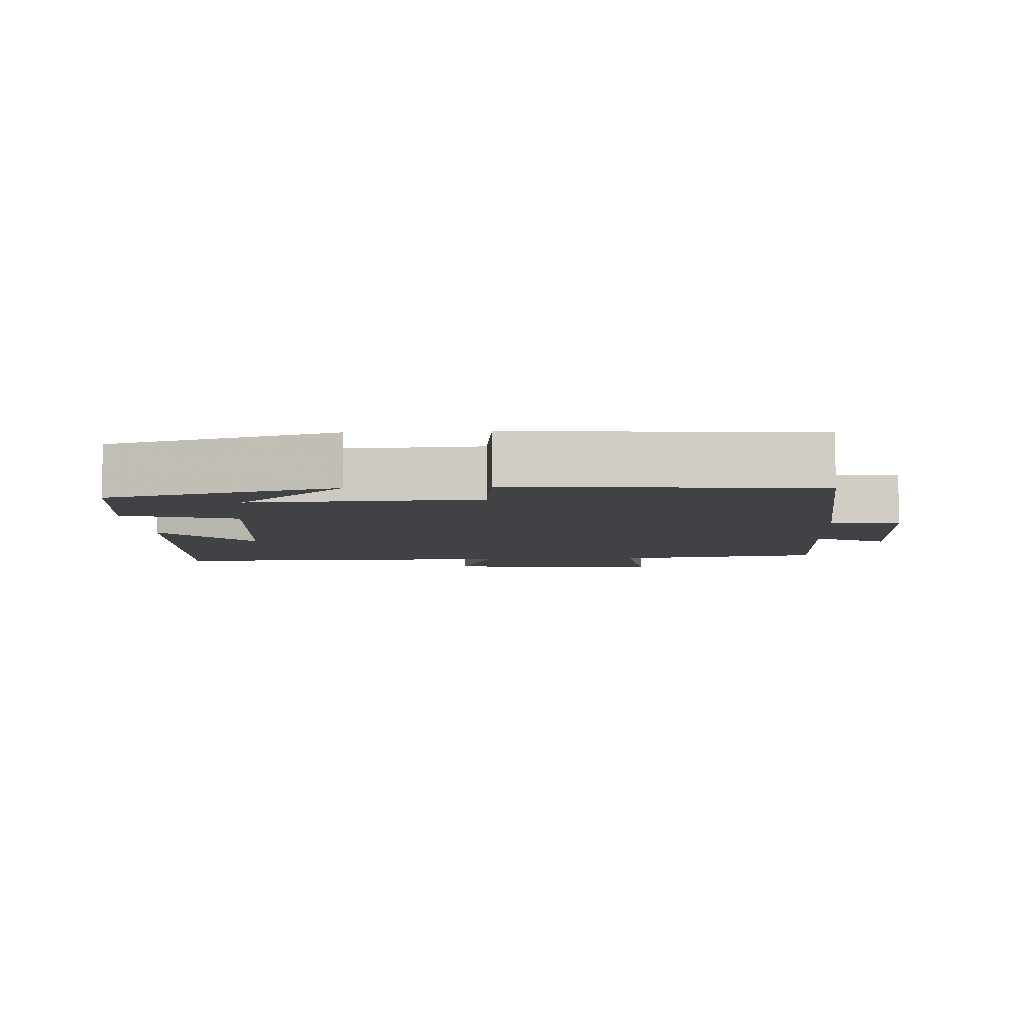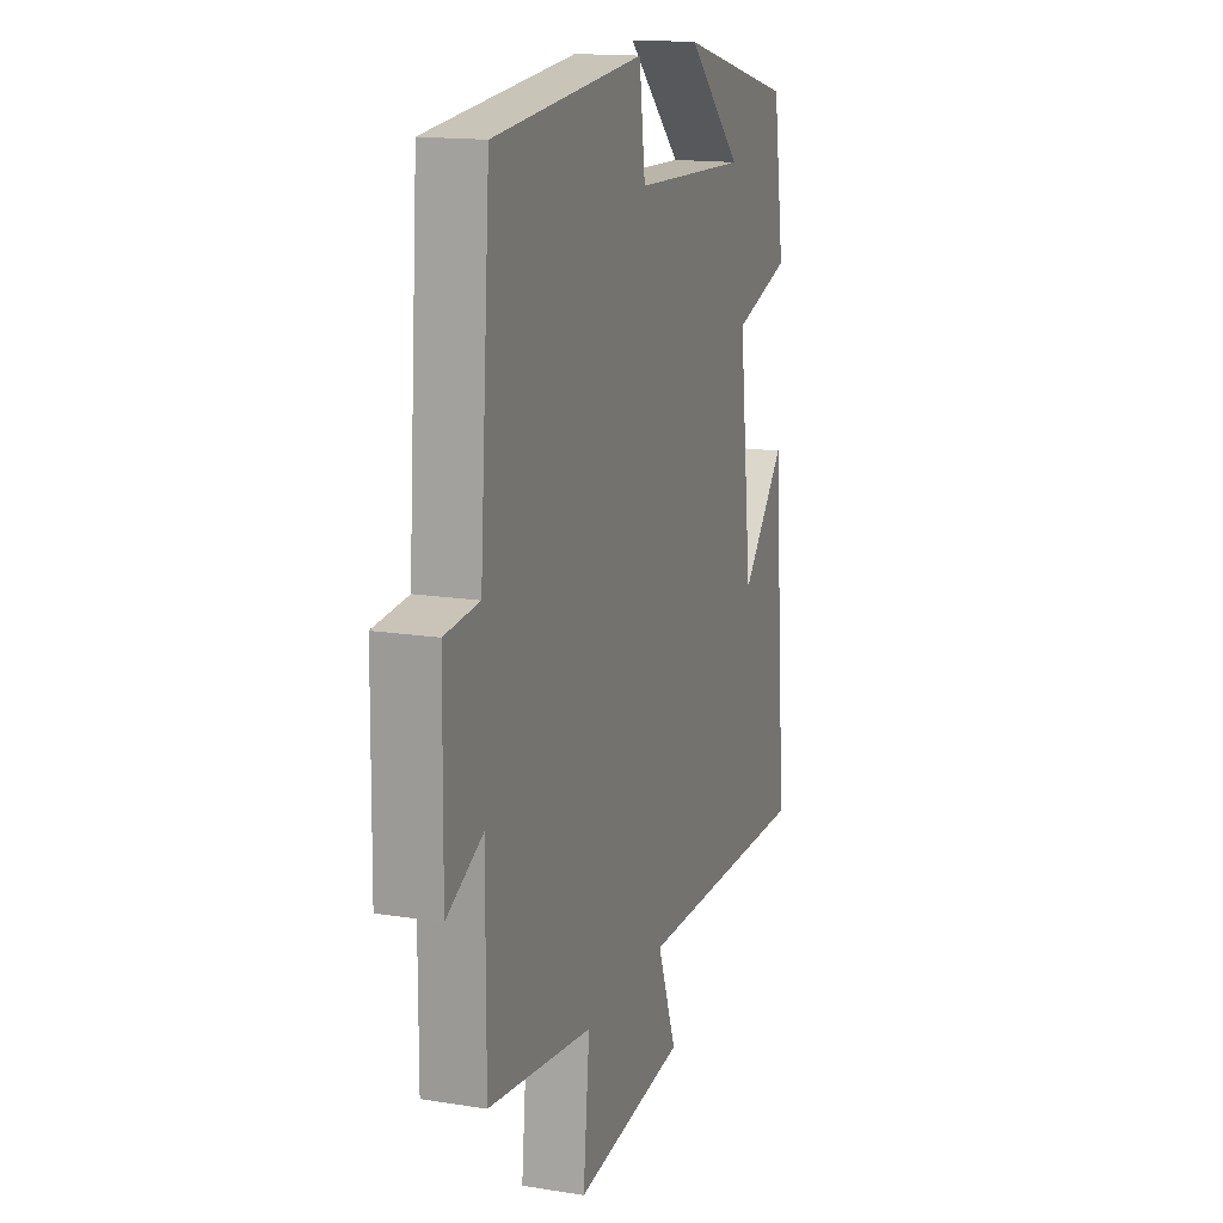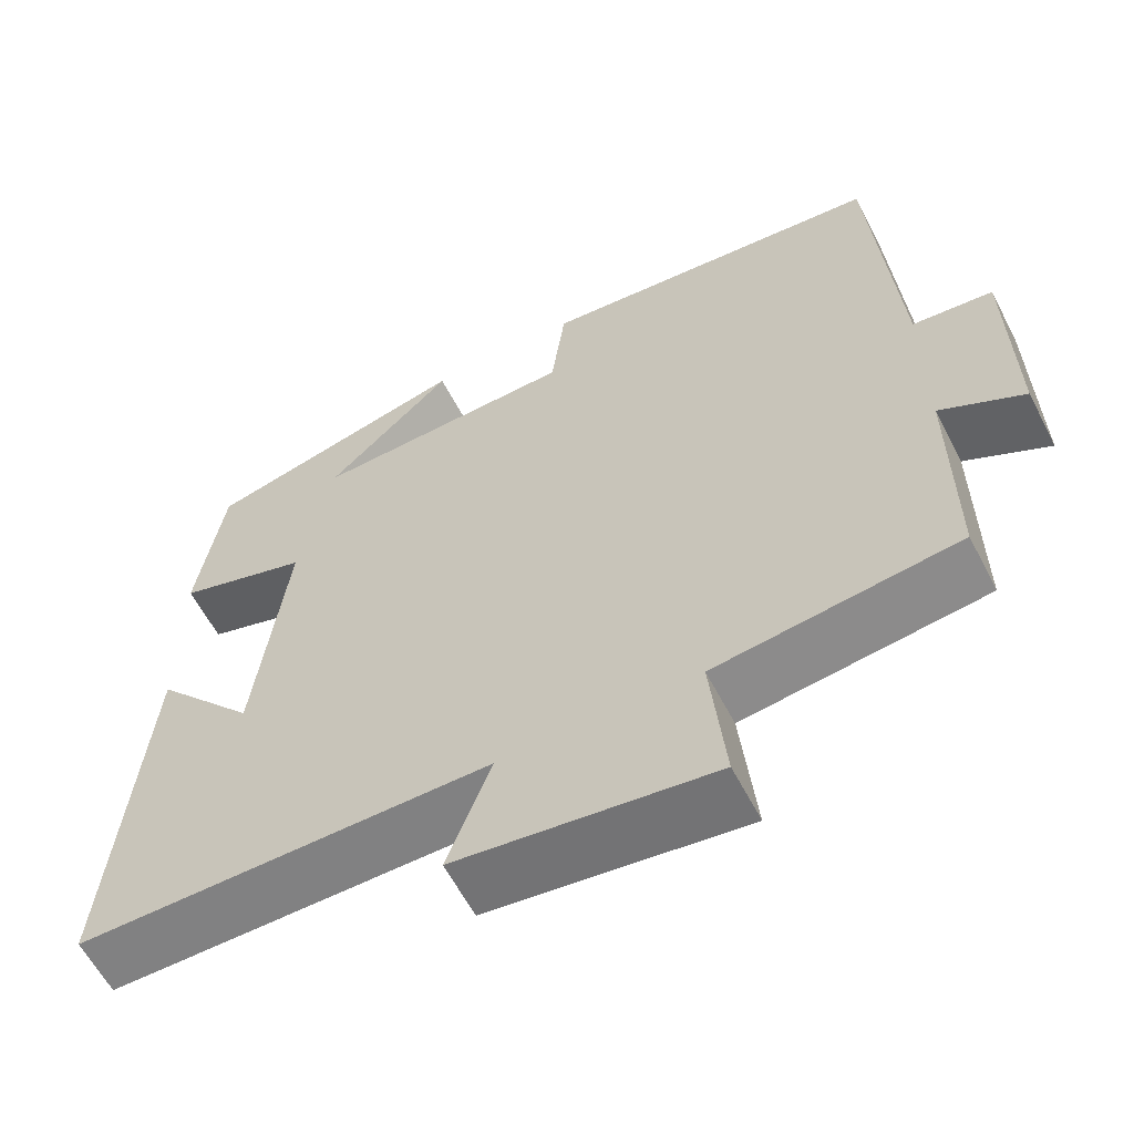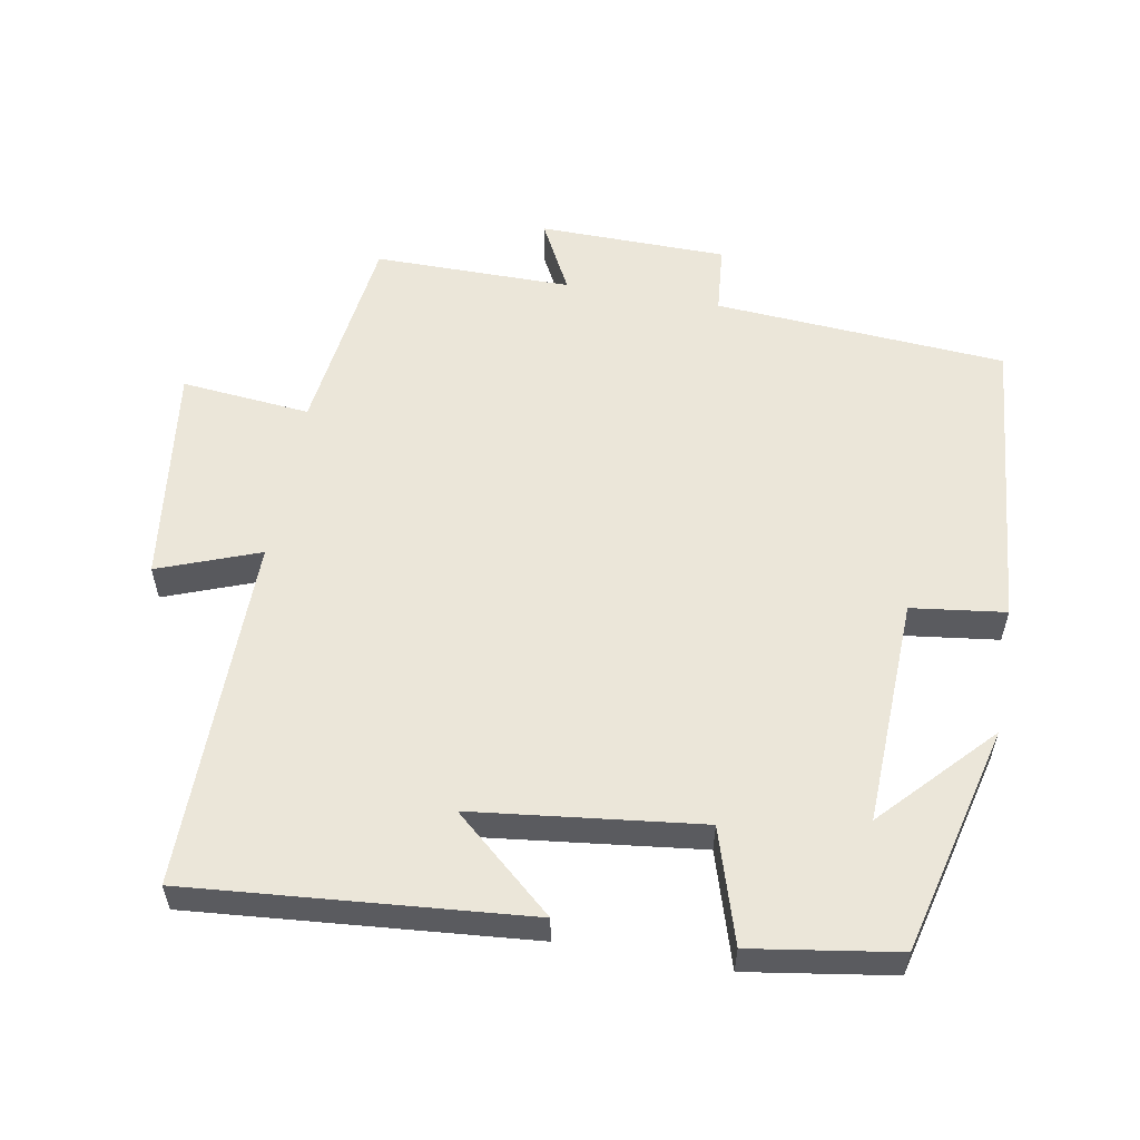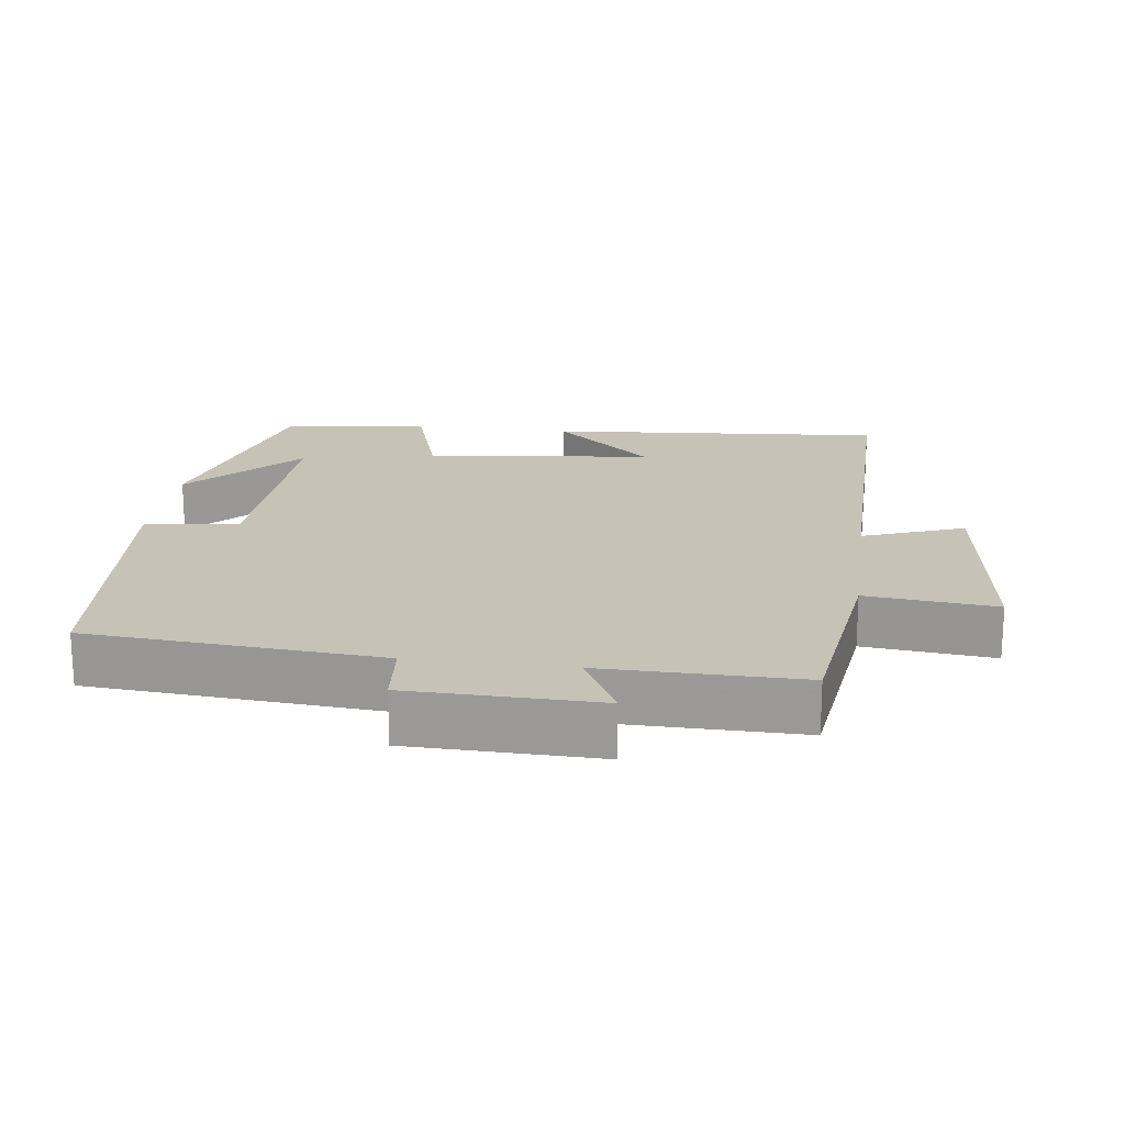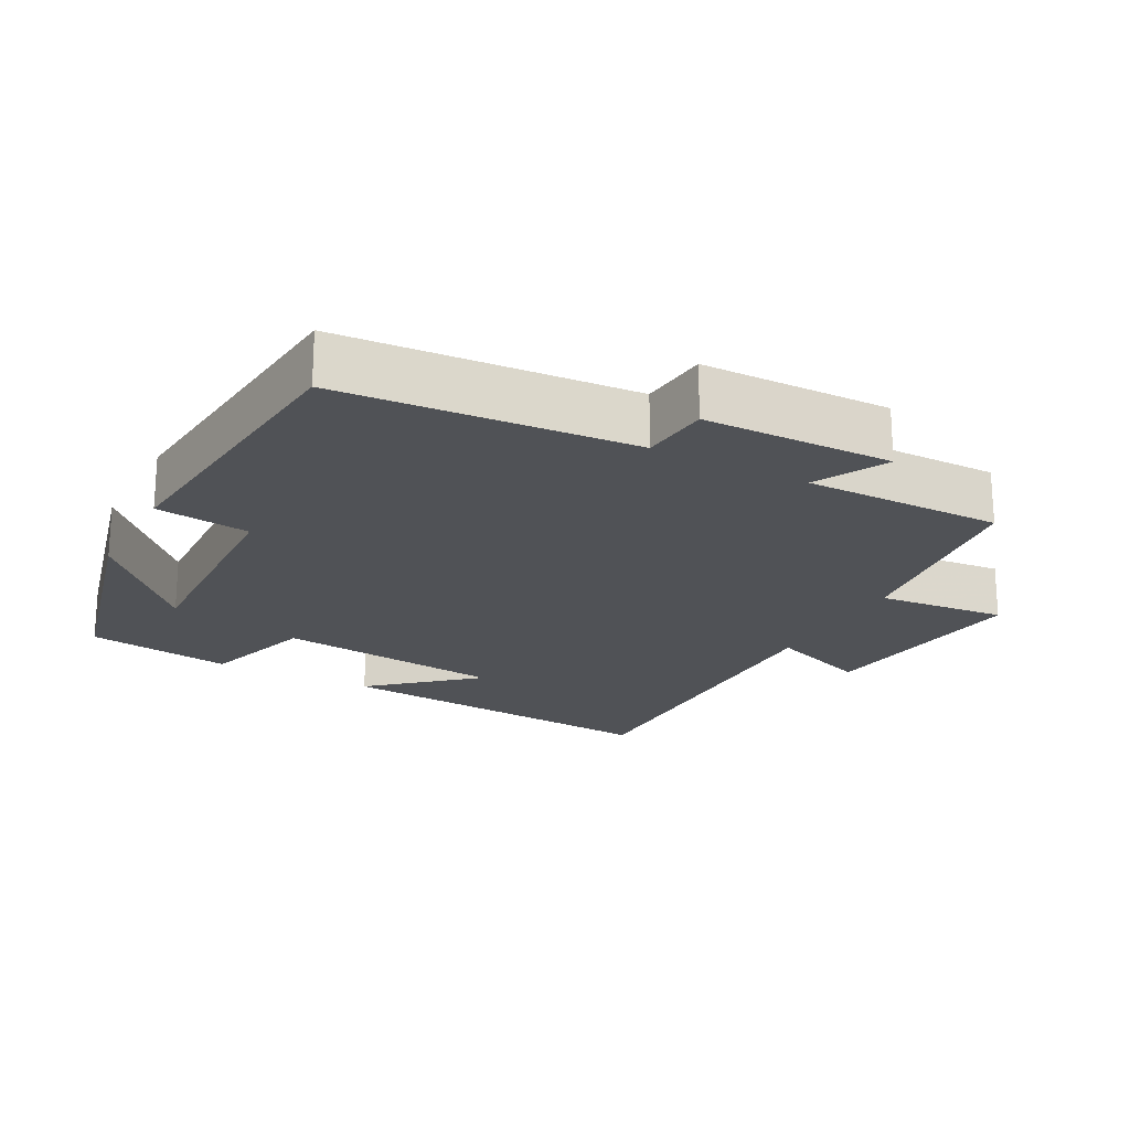
<metadata>
{"format":"obj","ext":"obj","renderer":"f3d","projection":"perspective","resolution":1024,"background":"white","views":[{"elev":-6.4,"azim":3.7,"up":"+Y"},{"elev":15.4,"azim":108.9,"up":"+Z"},{"elev":-60.2,"azim":27.3,"up":"+Z"},{"elev":56.6,"azim":-79.9,"up":"+Y"},{"elev":19.3,"azim":97.7,"up":"+Y"},{"elev":-20.9,"azim":62.0,"up":"+Y"}]}
</metadata>
<code>
v 0.501 0.07 -0.462
v 0.206 0.07 -0.5
v 0.224 0.07 -0.684
v -0.09 0.07 -0.644
v -0.036 0.07 -0.5
v -0.541 0.07 -0.503
v -0.5 0.07 -0.022
v -0.376 0.07 -0.164
v -0.338 0.07 0.16
v -0.5 0.07 0.21
v -0.468 0.07 0.418
v -0.142 0.07 0.5
v -0.297 0.07 0.354
v 0.027 0.07 0.366
v 0.044 0.07 0.5
v 0.47 0.07 0.46
v 0.5 0.07 0.044
v 0.598 0.07 0.035
v 0.602 0.07 -0.233
v 0.5 0.07 -0.18
v 0.501 0 -0.462
v 0.206 0 -0.5
v 0.224 0 -0.684
v -0.09 0 -0.644
v -0.036 0 -0.5
v -0.541 0 -0.503
v -0.5 0 -0.022
v -0.376 0 -0.164
v -0.338 0 0.16
v -0.5 0 0.21
v -0.468 0 0.418
v -0.142 0 0.5
v -0.297 0 0.354
v 0.027 0 0.366
v 0.044 0 0.5
v 0.47 0 0.46
v 0.5 0 0.044
v 0.598 0 0.035
v 0.602 0 -0.233
v 0.5 0 -0.18
f 17 18 19 20
f 16 17 20
f 15 16 20
f 14 15 20
f 20 1 2
f 14 20 2
f 13 14 2
f 10 11 12 13
f 9 10 13
f 13 2 3
f 9 13 3
f 8 9 3
f 6 7 8
f 5 6 8
f 5 8 3
f 3 4 5
f 40 39 38 37
f 40 37 36
f 40 36 35
f 40 35 34
f 22 21 40
f 22 40 34
f 22 34 33
f 33 32 31 30
f 33 30 29
f 23 22 33
f 23 33 29
f 23 29 28
f 28 27 26
f 28 26 25
f 23 28 25
f 25 24 23
f 1 21 22 2
f 2 22 23 3
f 3 23 24 4
f 4 24 25 5
f 5 25 26 6
f 6 26 27 7
f 7 27 28 8
f 8 28 29 9
f 9 29 30 10
f 10 30 31 11
f 11 31 32 12
f 12 32 33 13
f 13 33 34 14
f 14 34 35 15
f 15 35 36 16
f 16 36 37 17
f 17 37 38 18
f 18 38 39 19
f 19 39 40 20
f 20 40 21 1

</code>
